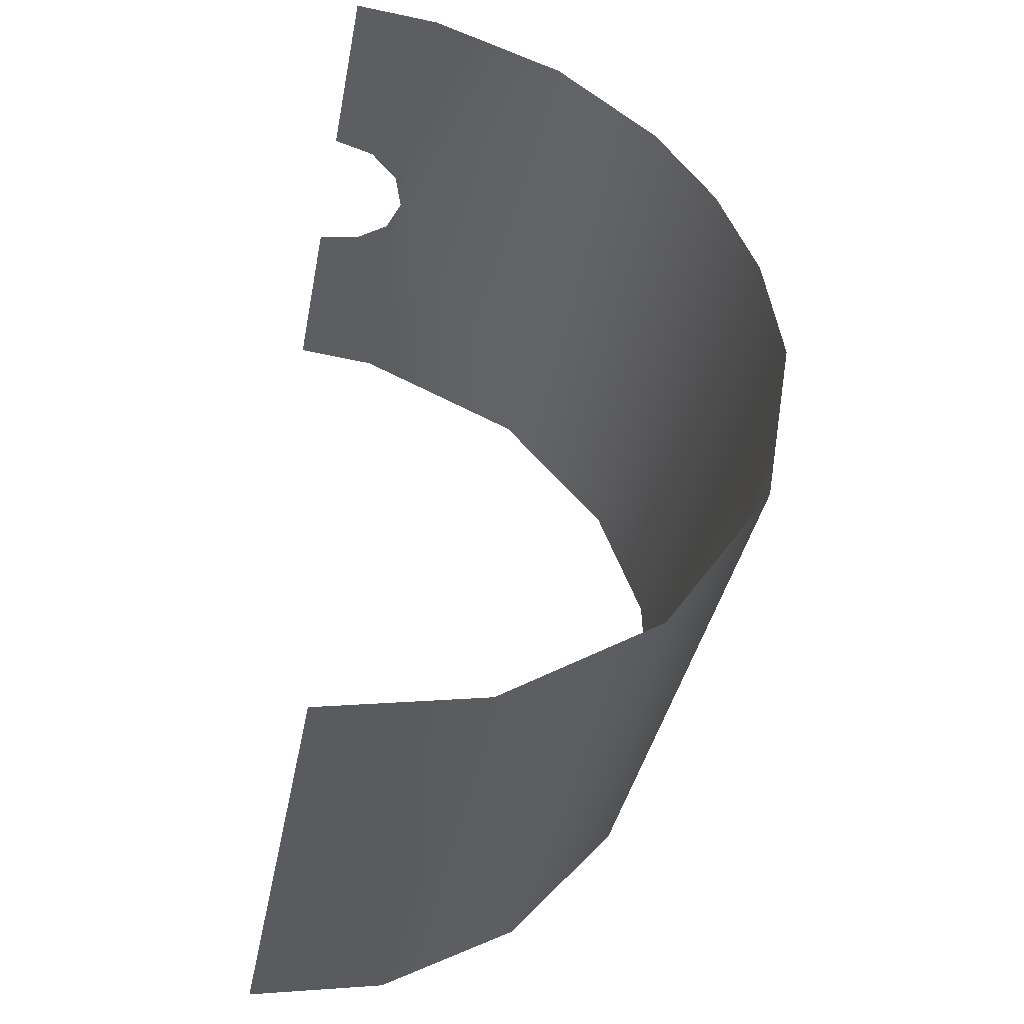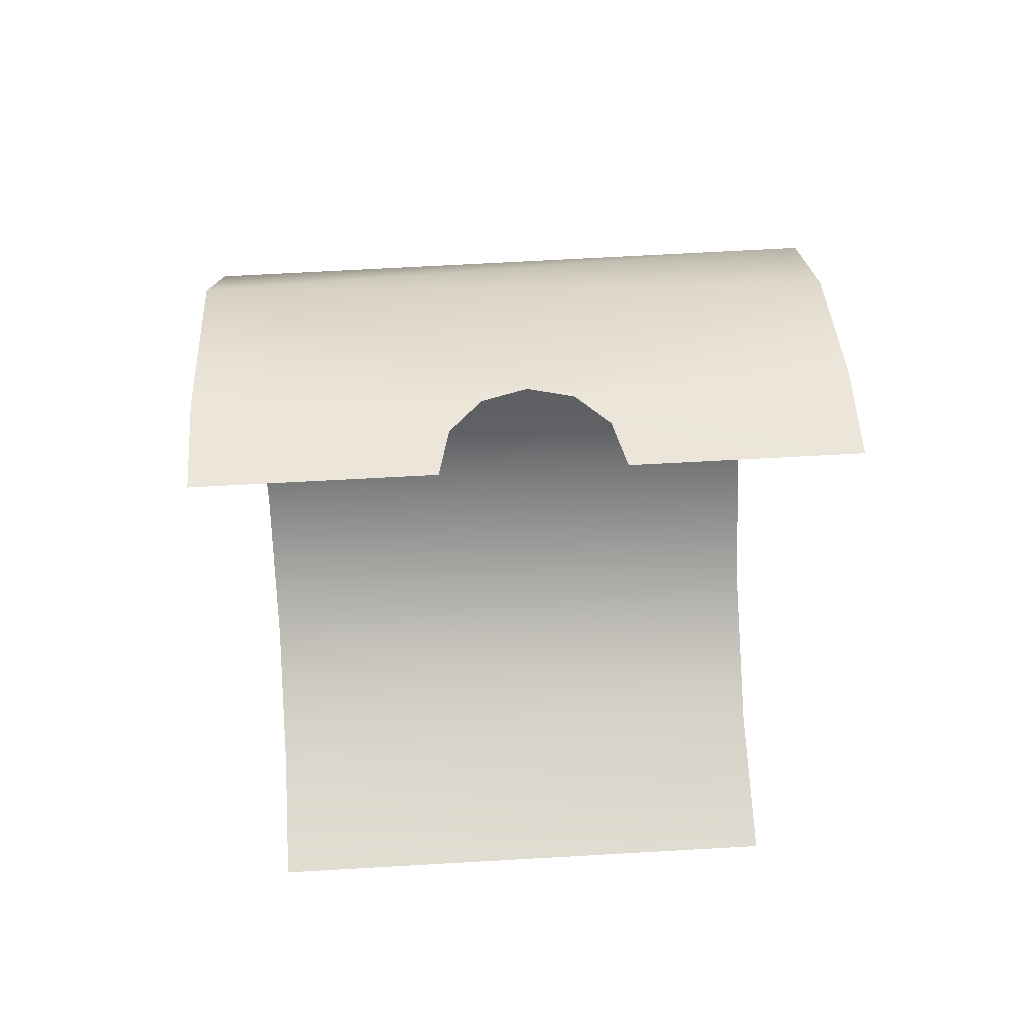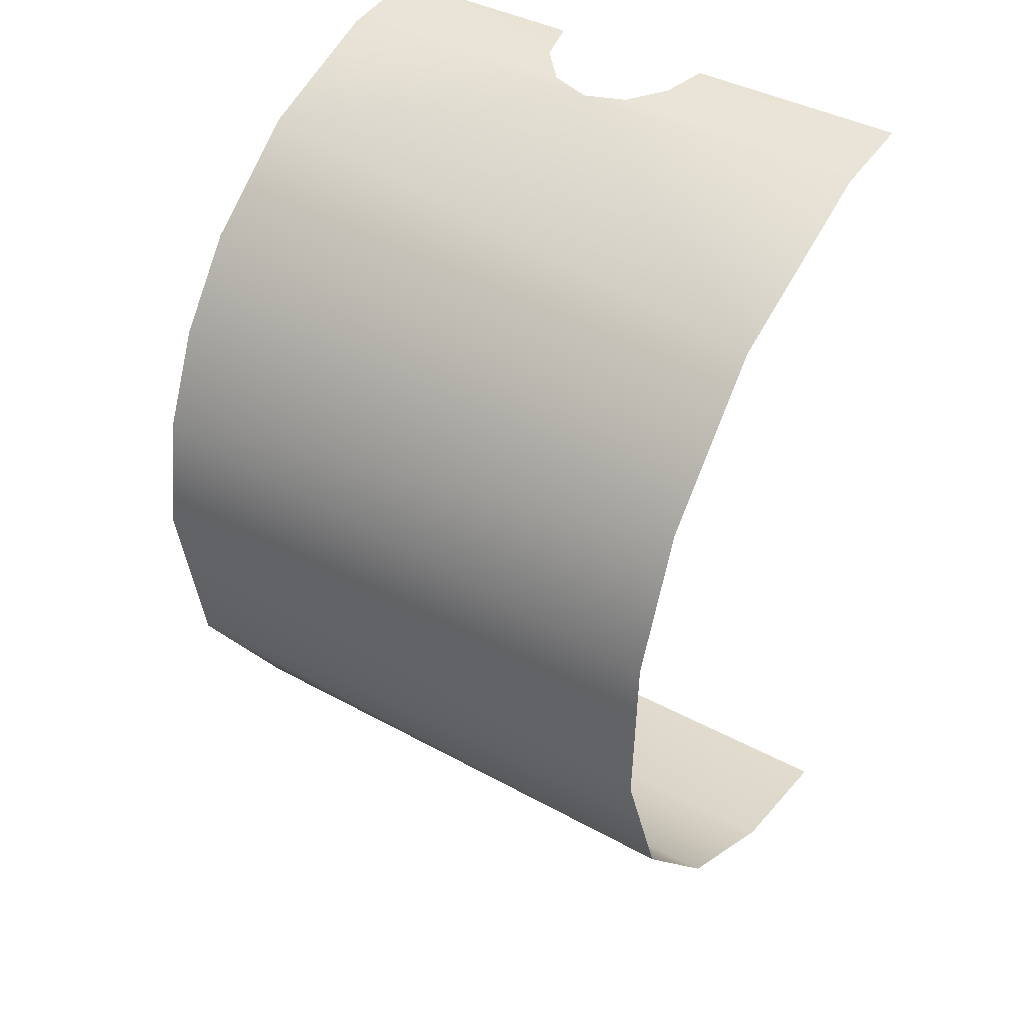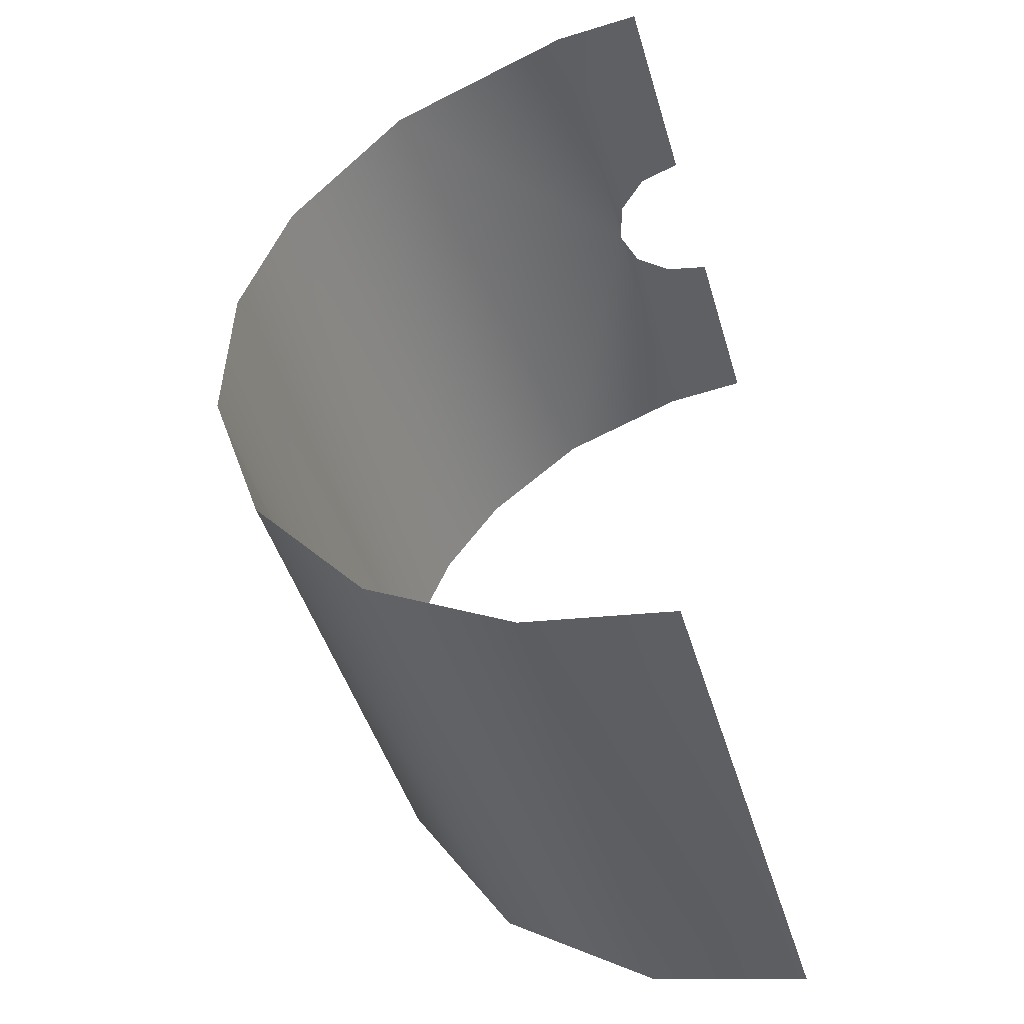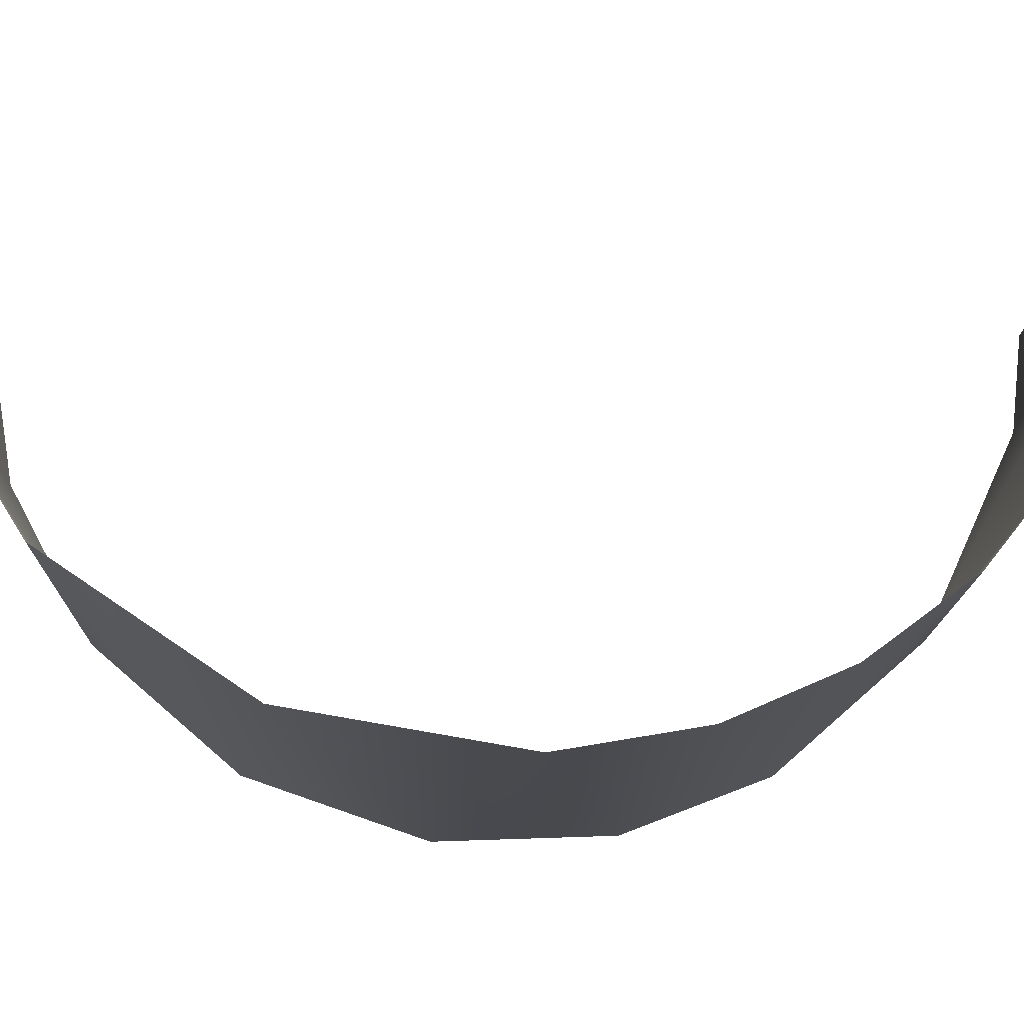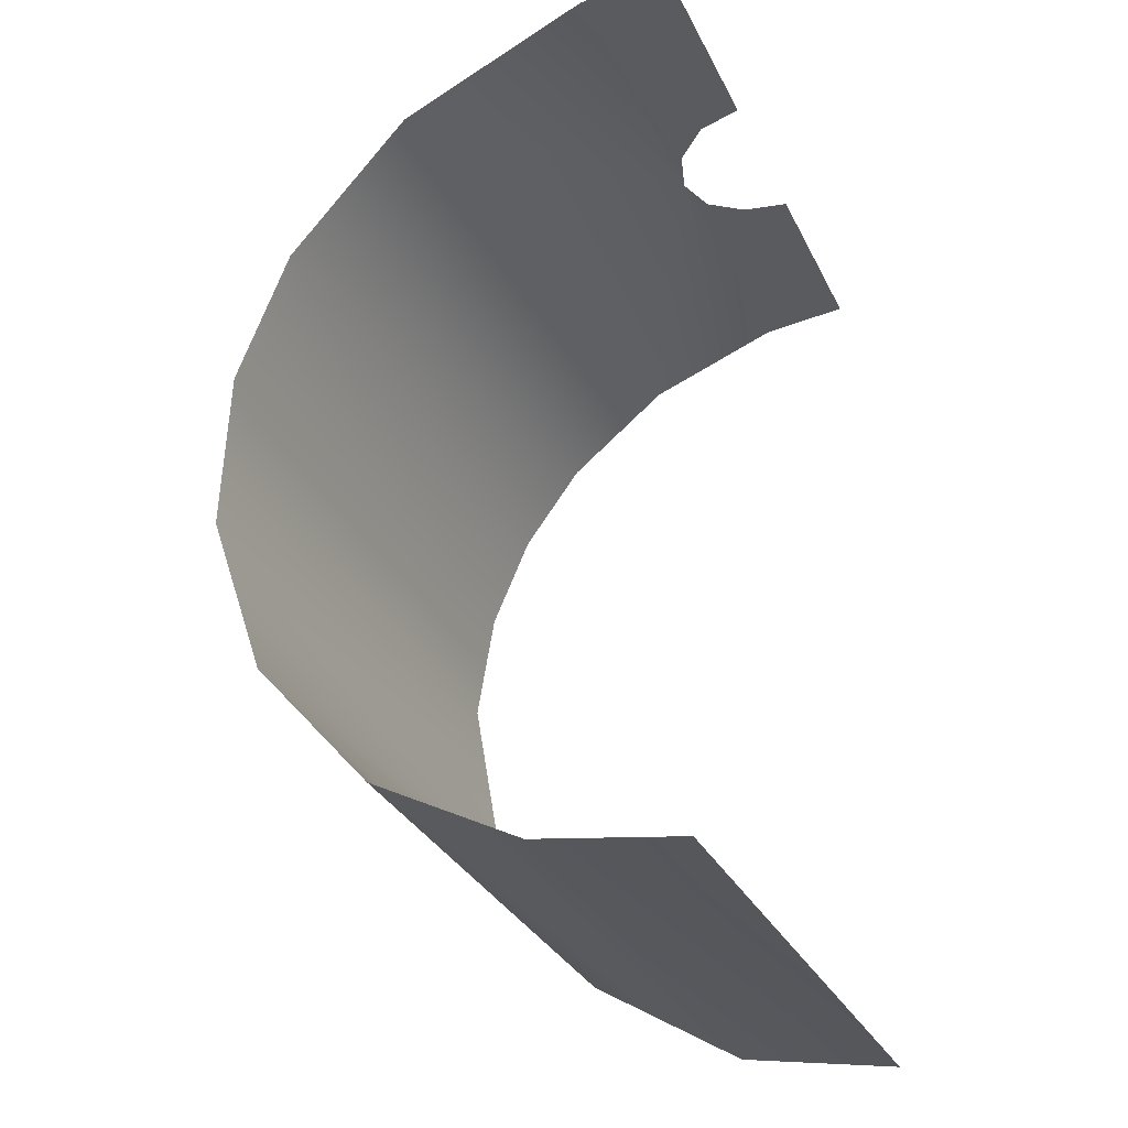
<metadata>
{"format":"obj","ext":"obj","renderer":"f3d","projection":"perspective","resolution":1024,"background":"white","views":[{"elev":-37.5,"azim":79.4,"up":"+Y"},{"elev":59.5,"azim":-3.4,"up":"+Y"},{"elev":40.8,"azim":-146.5,"up":"+Y"},{"elev":-45.0,"azim":-73.9,"up":"+Y"},{"elev":-12.7,"azim":89.1,"up":"+Z"},{"elev":-31.2,"azim":-67.2,"up":"+Y"}]}
</metadata>
<code>
o Group102/mesh128/mesh128-geometry#mesh128-geometry
v 0.4629 -0.191 -0.254
v 0.2574 -0.2209 -0.2762
v 0.4629 -0.2209 -0.2762
v 0.2574 -0.1731 -0.2341
v 0.4629 -0.2551 -0.291
v 0.4629 -0.1612 -0.2162
v 0.2574 -0.268 -0.2943
v 0.3619 -0.1429 -0.1673
v 0.4629 -0.2958 -0.2978
v 0.4629 -0.1429 -0.1673
v 0.2574 -0.1429 -0.1673
v 0.2574 -0.3252 -0.2962
v 0.3764 -0.1421 -0.1631
v 0.3475 -0.1421 -0.1631
v 0.4629 -0.3621 -0.2864
v 0.3869 -0.1406 -0.1516
v 0.337 -0.1406 -0.1516
v 0.2574 -0.3832 -0.2762
v 0.4448 -0.1398 -0.1357
v 0.2763 -0.1398 -0.1357
v 0.4629 -0.4196 -0.2475
v 0.4629 -0.1398 -0.1357
v 0.4268 -0.1398 -0.1357
v 0.2952 -0.1398 -0.1357
v 0.2574 -0.1398 -0.1357
v 0.2574 -0.4295 -0.236
v 0.4088 -0.1398 -0.1357
v 0.3142 -0.1398 -0.1357
v 0.4629 -0.4542 -0.192
v 0.3908 -0.1398 -0.1357
v 0.3331 -0.1398 -0.1357
v 0.2574 -0.4564 -0.1855
v 0.3601 -0.4643 -0.1357
v 0.3088 -0.4643 -0.1357
v 0.4115 -0.4643 -0.1357
v 0.2574 -0.4643 -0.1357
v 0.4629 -0.4643 -0.1357
f 1 2 3
f 3 2 1
f 4 2 1
f 1 2 4
f 2 5 3
f 3 5 2
f 6 4 1
f 1 4 6
f 2 7 5
f 5 7 2
f 6 8 4
f 4 8 6
f 5 7 9
f 9 7 5
f 10 8 6
f 6 8 10
f 8 11 4
f 4 11 8
f 7 12 9
f 9 12 7
f 10 13 8
f 8 13 10
f 8 14 11
f 11 14 8
f 9 12 15
f 15 12 9
f 10 16 13
f 13 16 10
f 14 17 11
f 11 17 14
f 12 18 15
f 15 18 12
f 10 19 16
f 16 19 10
f 17 20 11
f 11 20 17
f 15 18 21
f 21 18 15
f 22 19 10
f 10 19 22
f 19 23 16
f 16 23 19
f 17 24 20
f 20 24 17
f 20 25 11
f 11 25 20
f 18 26 21
f 21 26 18
f 23 27 16
f 16 27 23
f 17 28 24
f 24 28 17
f 21 26 29
f 29 26 21
f 27 30 16
f 16 30 27
f 17 31 28
f 28 31 17
f 29 26 32
f 32 26 29
f 29 32 33
f 33 32 29
f 33 32 34
f 34 32 33
f 29 33 35
f 35 33 29
f 34 32 36
f 36 32 34
f 29 35 37
f 37 35 29

</code>
